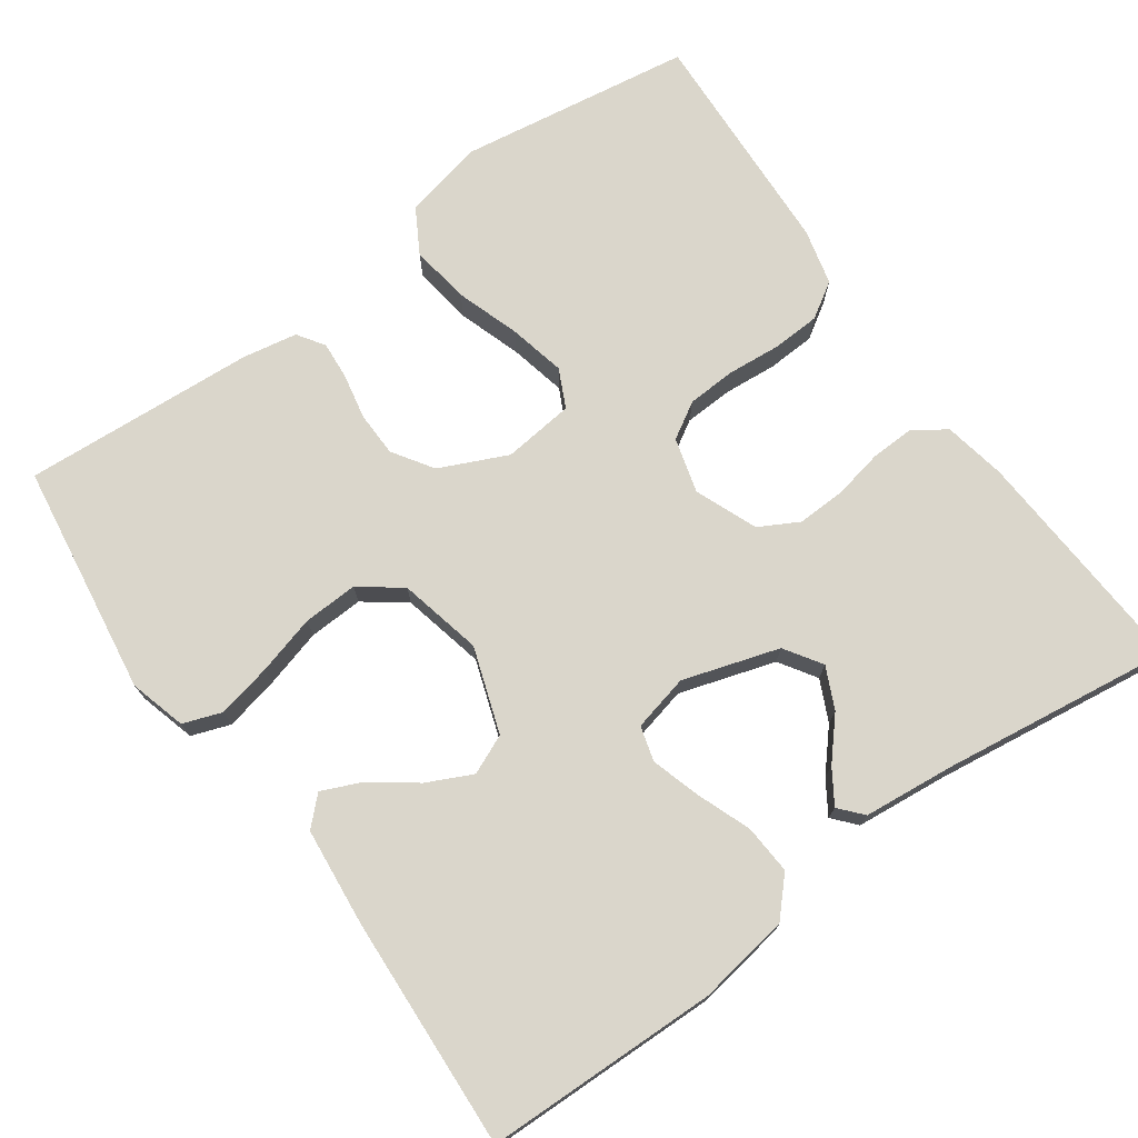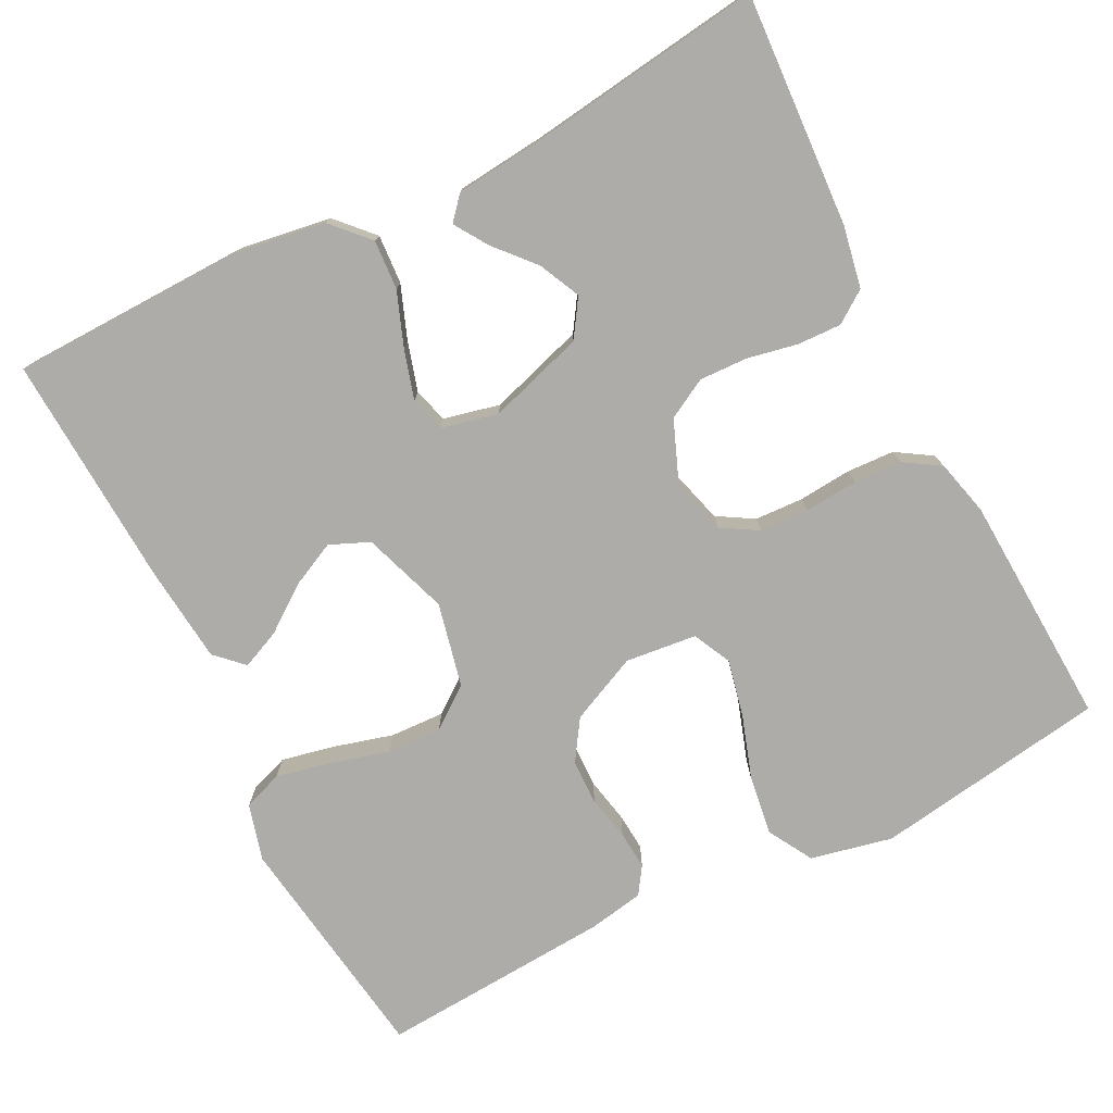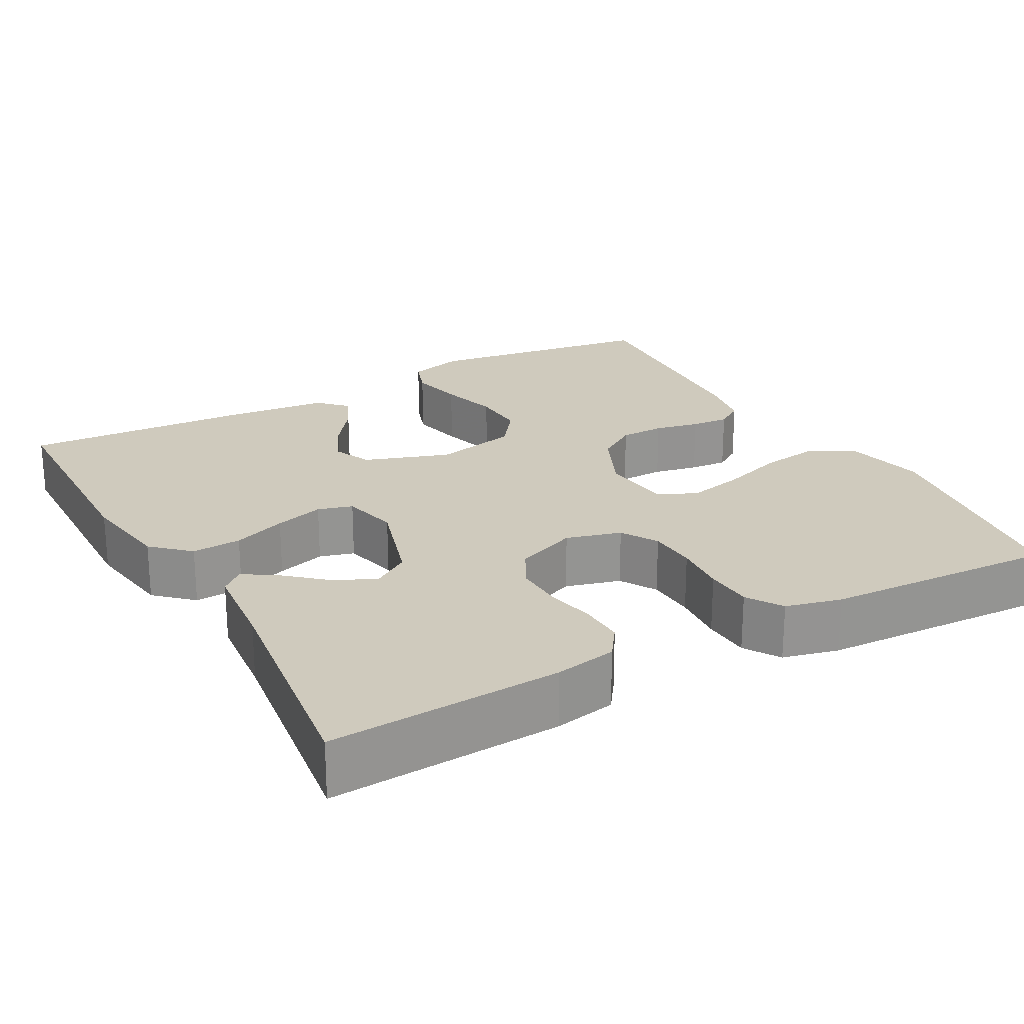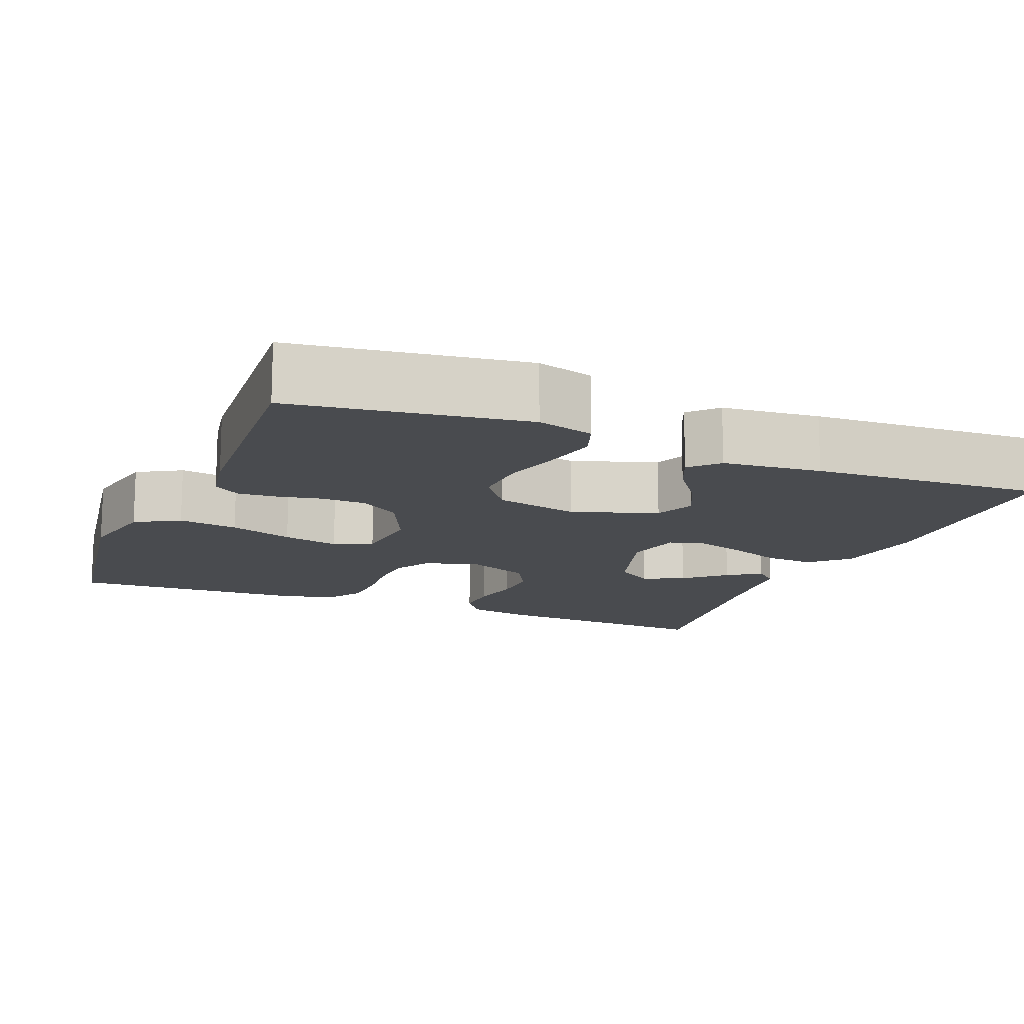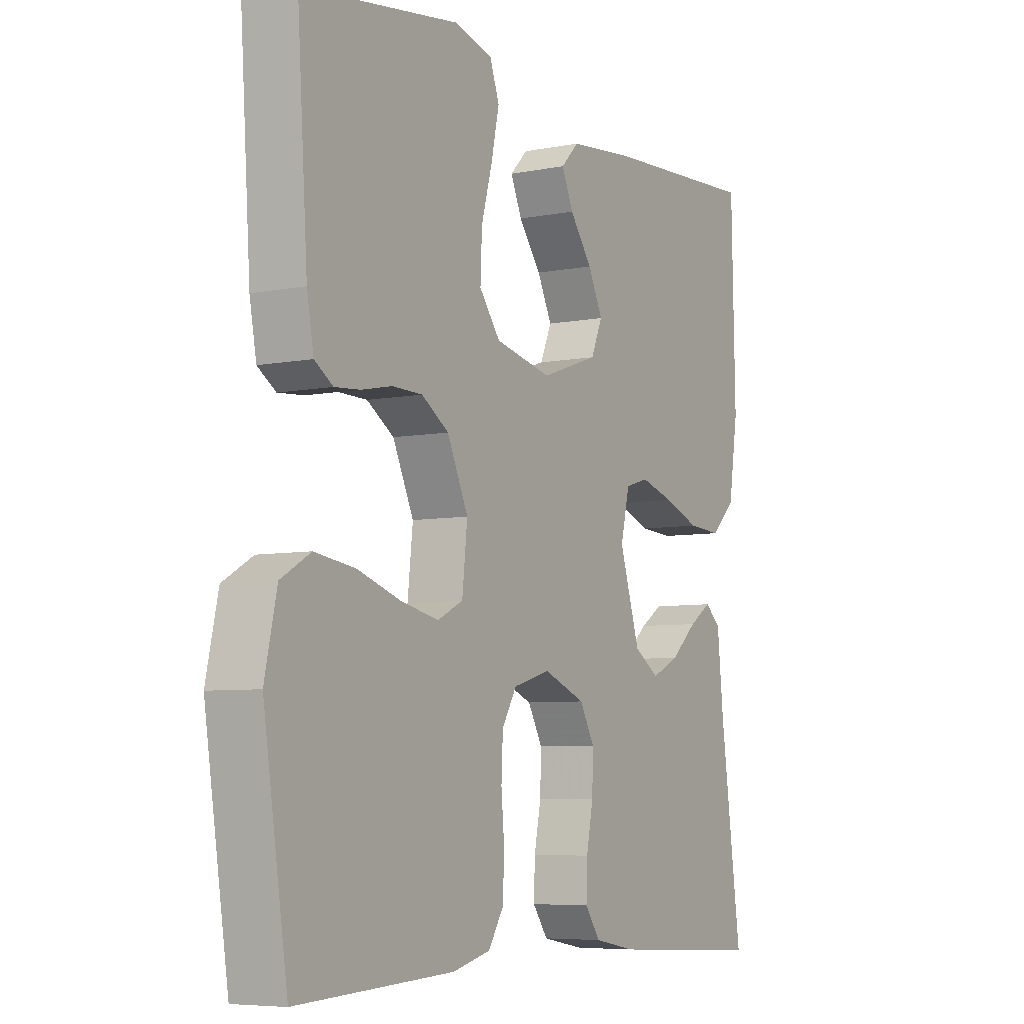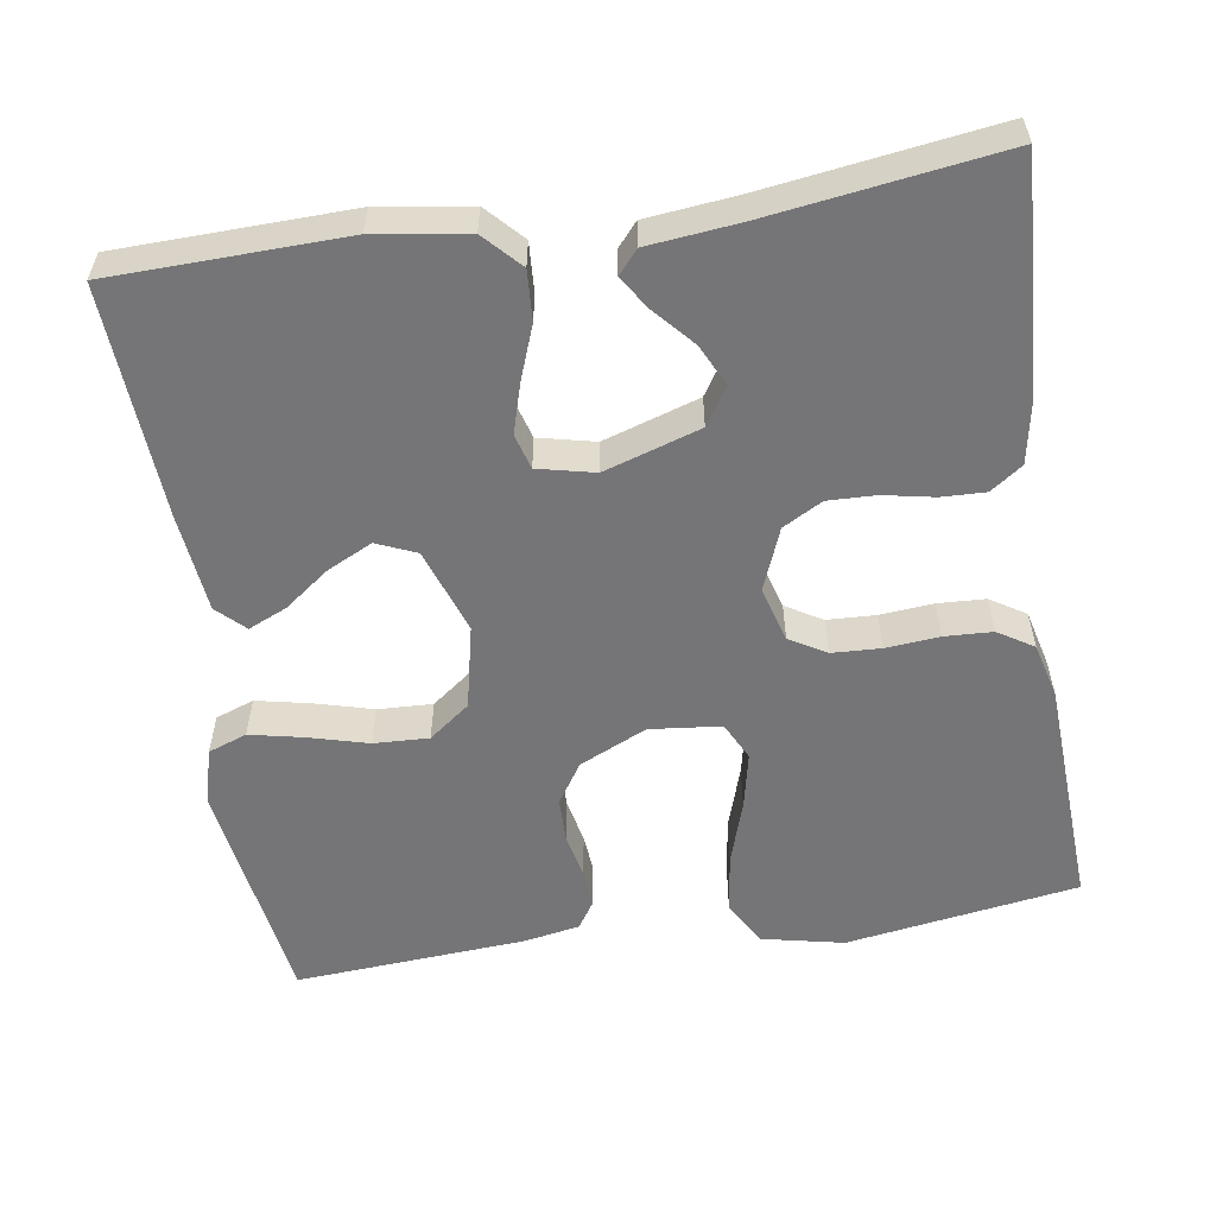
<metadata>
{"format":"obj","ext":"obj","renderer":"f3d","projection":"perspective","resolution":1024,"background":"white","views":[{"elev":73.8,"azim":54.3,"up":"+Y"},{"elev":-76.9,"azim":116.9,"up":"+Y"},{"elev":23.1,"azim":150.9,"up":"+Y"},{"elev":-14.2,"azim":-22.3,"up":"+Y"},{"elev":-6.4,"azim":-59.6,"up":"+Z"},{"elev":-56.6,"azim":98.9,"up":"+Y"}]}
</metadata>
<code>
v 0.5 0.07 -0.5
v 0.2 0.07 -0.483
v 0.12 0.07 -0.468
v 0.091 0.07 -0.427
v 0.093 0.07 -0.37
v 0.106 0.07 -0.305
v 0.108 0.07 -0.243
v 0.08 0.07 -0.192
v 0 0.07 -0.16
v -0.071 0.07 -0.18
v -0.099 0.07 -0.227
v -0.102 0.07 -0.29
v -0.096 0.07 -0.359
v -0.099 0.07 -0.421
v -0.128 0.07 -0.467
v -0.2 0.07 -0.485
v -0.5 0.07 -0.5
v -0.546 0.07 -0.2
v -0.523 0.07 -0.095
v -0.466 0.07 -0.062
v -0.389 0.07 -0.073
v -0.307 0.07 -0.1
v -0.234 0.07 -0.116
v -0.185 0.07 -0.092
v -0.175 0.07 0
v -0.215 0.07 0.087
v -0.267 0.07 0.121
v -0.325 0.07 0.122
v -0.383 0.07 0.11
v -0.432 0.07 0.106
v -0.467 0.07 0.129
v -0.48 0.07 0.2
v -0.5 0.07 0.5
v -0.2 0.07 0.544
v -0.127 0.07 0.524
v -0.109 0.07 0.474
v -0.124 0.07 0.404
v -0.145 0.07 0.328
v -0.148 0.07 0.257
v -0.108 0.07 0.204
v 0 0.07 0.18
v 0.11 0.07 0.218
v 0.132 0.07 0.269
v 0.104 0.07 0.327
v 0.061 0.07 0.385
v 0.039 0.07 0.435
v 0.073 0.07 0.47
v 0.2 0.07 0.483
v 0.5 0.07 0.5
v 0.507 0.07 0.2
v 0.489 0.07 0.081
v 0.442 0.07 0.037
v 0.378 0.07 0.041
v 0.309 0.07 0.067
v 0.245 0.07 0.086
v 0.2 0.07 0.073
v 0.183 0.07 0
v 0.222 0.07 -0.124
v 0.27 0.07 -0.155
v 0.323 0.07 -0.13
v 0.374 0.07 -0.085
v 0.417 0.07 -0.057
v 0.447 0.07 -0.083
v 0.459 0.07 -0.2
v 0.5 0 -0.5
v 0.2 0 -0.483
v 0.12 0 -0.468
v 0.091 0 -0.427
v 0.093 0 -0.37
v 0.106 0 -0.305
v 0.108 0 -0.243
v 0.08 0 -0.192
v 0 0 -0.16
v -0.071 0 -0.18
v -0.099 0 -0.227
v -0.102 0 -0.29
v -0.096 0 -0.359
v -0.099 0 -0.421
v -0.128 0 -0.467
v -0.2 0 -0.485
v -0.5 0 -0.5
v -0.546 0 -0.2
v -0.523 0 -0.095
v -0.466 0 -0.062
v -0.389 0 -0.073
v -0.307 0 -0.1
v -0.234 0 -0.116
v -0.185 0 -0.092
v -0.175 0 0
v -0.215 0 0.087
v -0.267 0 0.121
v -0.325 0 0.122
v -0.383 0 0.11
v -0.432 0 0.106
v -0.467 0 0.129
v -0.48 0 0.2
v -0.5 0 0.5
v -0.2 0 0.544
v -0.127 0 0.524
v -0.109 0 0.474
v -0.124 0 0.404
v -0.145 0 0.328
v -0.148 0 0.257
v -0.108 0 0.204
v 0 0 0.18
v 0.11 0 0.218
v 0.132 0 0.269
v 0.104 0 0.327
v 0.061 0 0.385
v 0.039 0 0.435
v 0.073 0 0.47
v 0.2 0 0.483
v 0.5 0 0.5
v 0.507 0 0.2
v 0.489 0 0.081
v 0.442 0 0.037
v 0.378 0 0.041
v 0.309 0 0.067
v 0.245 0 0.086
v 0.2 0 0.073
v 0.183 0 0
v 0.222 0 -0.124
v 0.27 0 -0.155
v 0.323 0 -0.13
v 0.374 0 -0.085
v 0.417 0 -0.057
v 0.447 0 -0.083
v 0.459 0 -0.2
f 61 62 63 64
f 60 61 64 1
f 59 60 1 2
f 58 59 2 3
f 57 58 3 4
f 51 52 53 54
f 51 54 55
f 50 51 55
f 49 50 55 56
f 47 48 49 56
f 44 45 46 47
f 43 44 47
f 35 36 37 38
f 33 34 35 38
f 33 38 39
f 32 33 39 40
f 28 29 30 31
f 27 28 31 32
f 19 20 21 22
f 19 22 23
f 18 19 23
f 17 18 23
f 16 17 23 24
f 12 13 14 15
f 11 12 15 16
f 57 4 5 6
f 57 6 7
f 56 57 7 8
f 43 47 56
f 42 43 56 8
f 41 42 8 9
f 27 32 40 41
f 26 27 41
f 25 26 41 9
f 11 16 24 25
f 10 11 25
f 9 10 25
f 128 127 126 125
f 65 128 125 124
f 66 65 124 123
f 67 66 123 122
f 68 67 122 121
f 118 117 116 115
f 119 118 115
f 119 115 114
f 120 119 114 113
f 120 113 112 111
f 111 110 109 108
f 111 108 107
f 102 101 100 99
f 102 99 98 97
f 103 102 97
f 104 103 97 96
f 95 94 93 92
f 96 95 92 91
f 86 85 84 83
f 87 86 83
f 87 83 82
f 87 82 81
f 88 87 81 80
f 79 78 77 76
f 80 79 76 75
f 70 69 68 121
f 71 70 121
f 72 71 121 120
f 120 111 107
f 72 120 107 106
f 73 72 106 105
f 105 104 96 91
f 105 91 90
f 73 105 90 89
f 89 88 80 75
f 89 75 74
f 89 74 73
f 1 65 66 2
f 2 66 67 3
f 3 67 68 4
f 4 68 69 5
f 5 69 70 6
f 6 70 71 7
f 7 71 72 8
f 8 72 73 9
f 9 73 74 10
f 10 74 75 11
f 11 75 76 12
f 12 76 77 13
f 13 77 78 14
f 14 78 79 15
f 15 79 80 16
f 16 80 81 17
f 17 81 82 18
f 18 82 83 19
f 19 83 84 20
f 20 84 85 21
f 21 85 86 22
f 22 86 87 23
f 23 87 88 24
f 24 88 89 25
f 25 89 90 26
f 26 90 91 27
f 27 91 92 28
f 28 92 93 29
f 29 93 94 30
f 30 94 95 31
f 31 95 96 32
f 32 96 97 33
f 33 97 98 34
f 34 98 99 35
f 35 99 100 36
f 36 100 101 37
f 37 101 102 38
f 38 102 103 39
f 39 103 104 40
f 40 104 105 41
f 41 105 106 42
f 42 106 107 43
f 43 107 108 44
f 44 108 109 45
f 45 109 110 46
f 46 110 111 47
f 47 111 112 48
f 48 112 113 49
f 49 113 114 50
f 50 114 115 51
f 51 115 116 52
f 52 116 117 53
f 53 117 118 54
f 54 118 119 55
f 55 119 120 56
f 56 120 121 57
f 57 121 122 58
f 58 122 123 59
f 59 123 124 60
f 60 124 125 61
f 61 125 126 62
f 62 126 127 63
f 63 127 128 64
f 64 128 65 1

</code>
